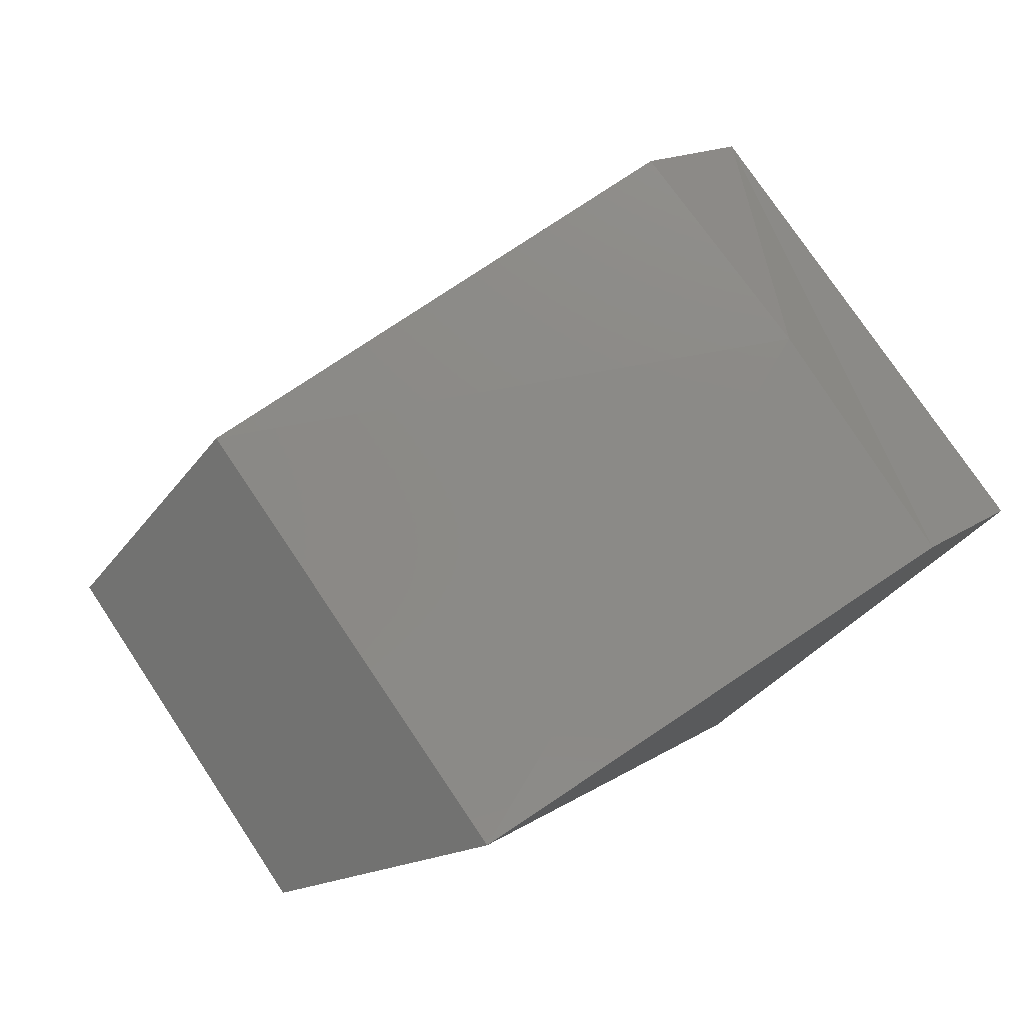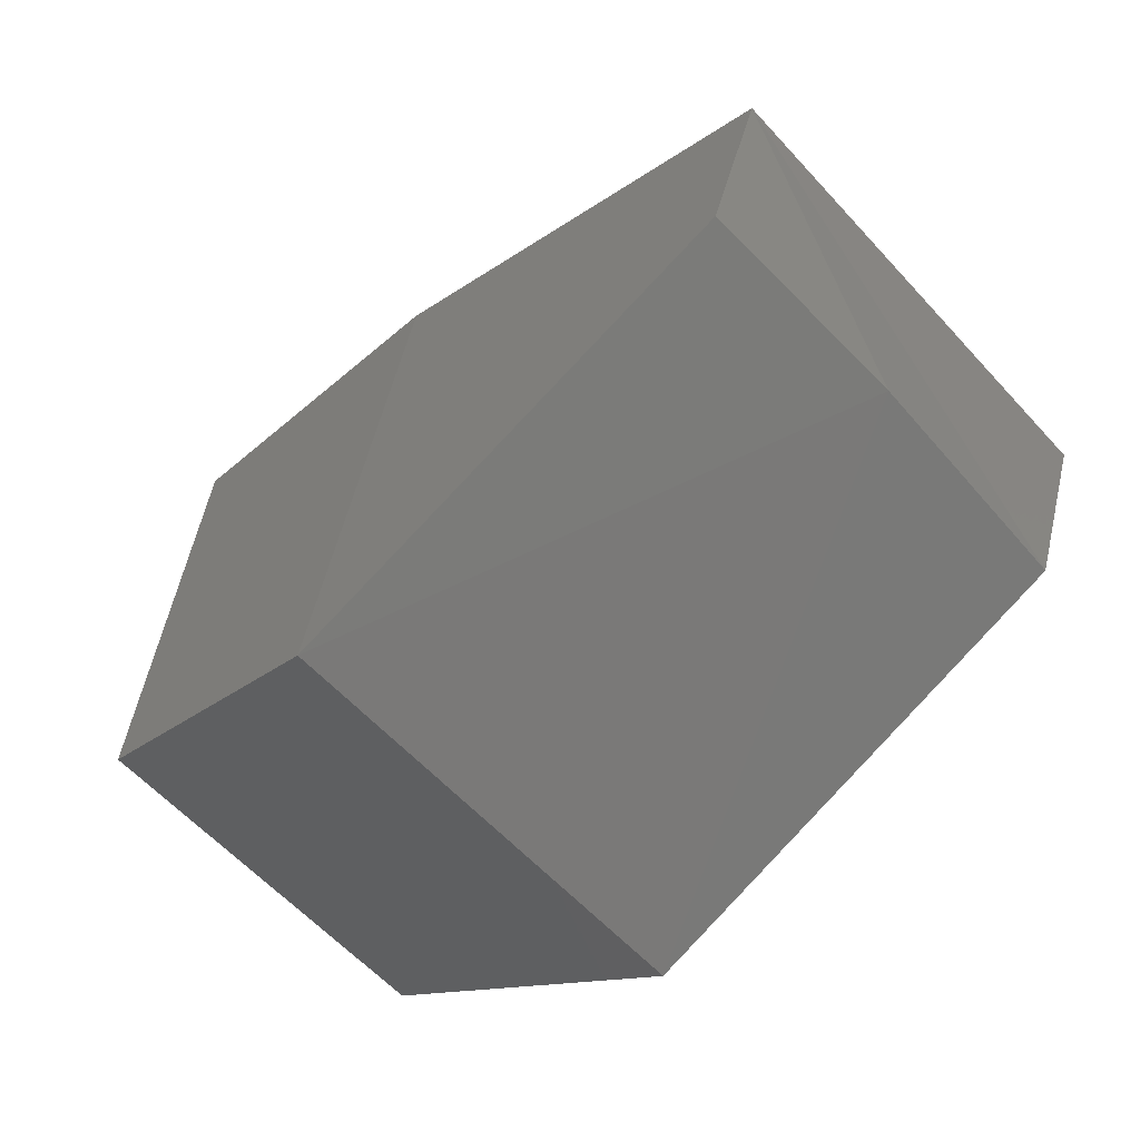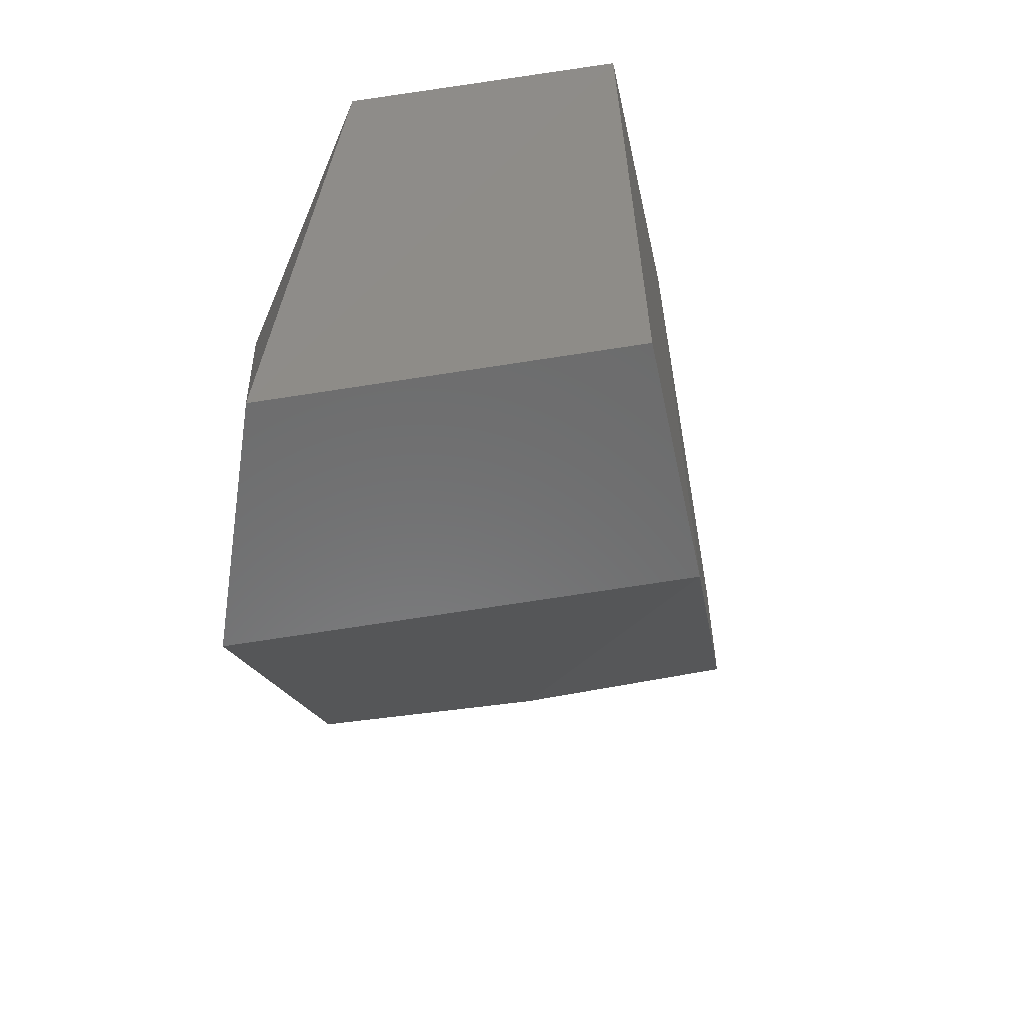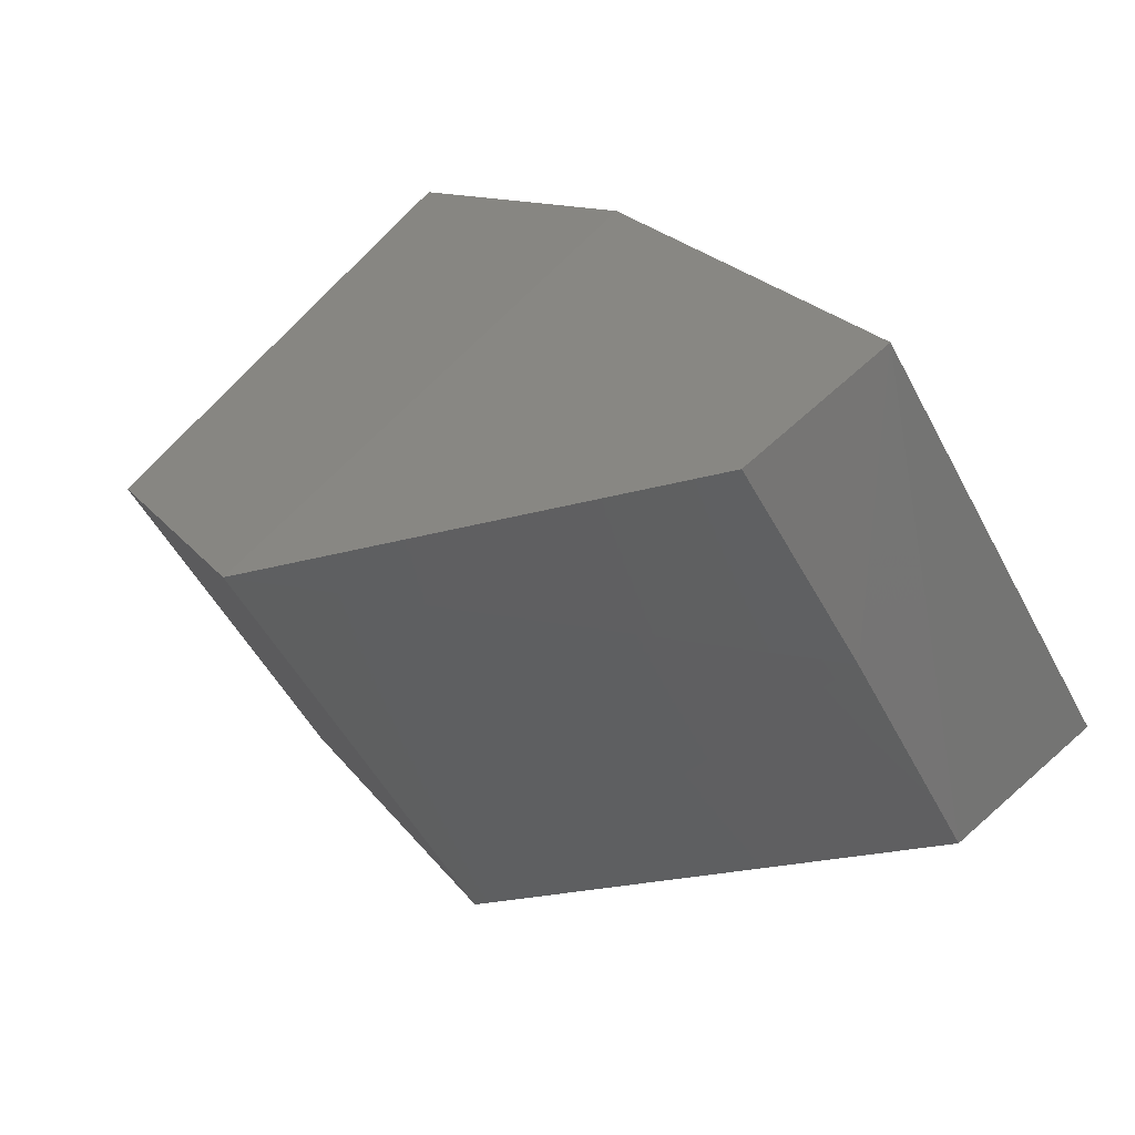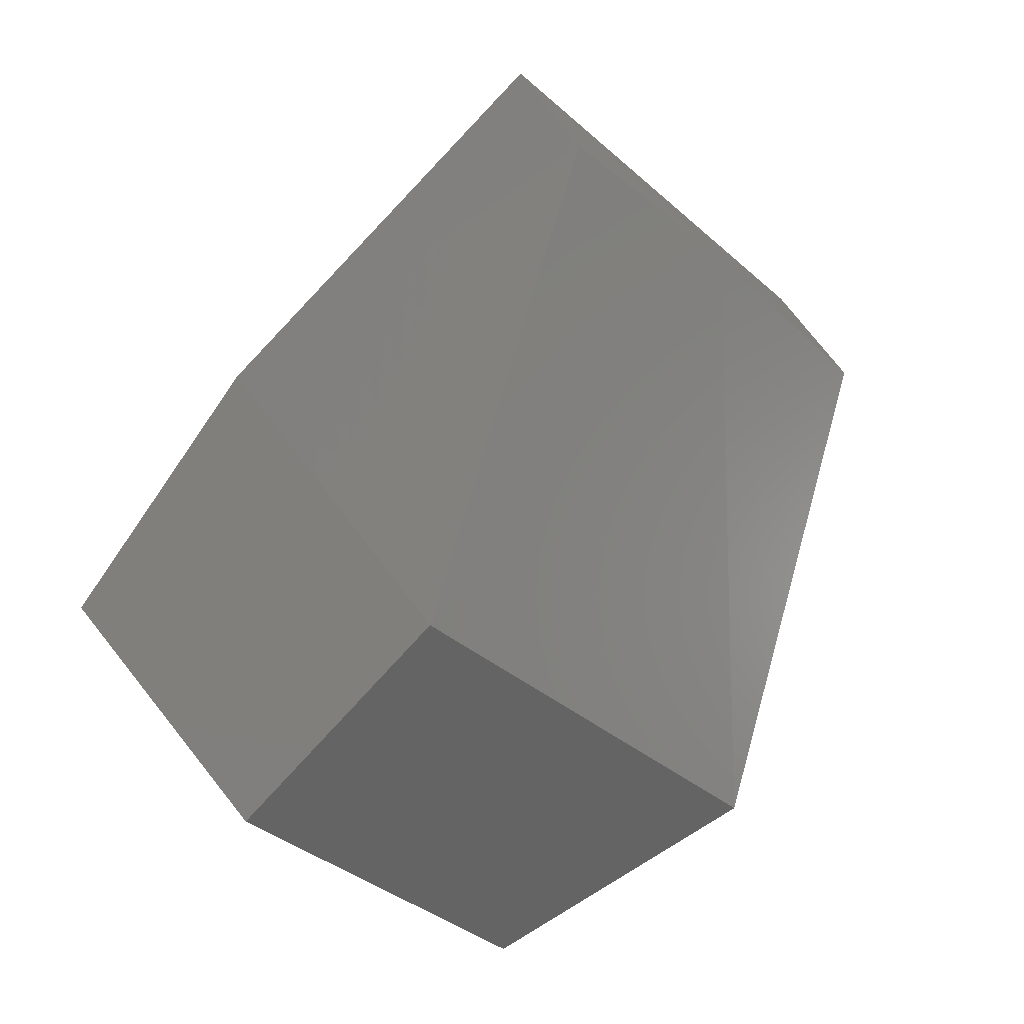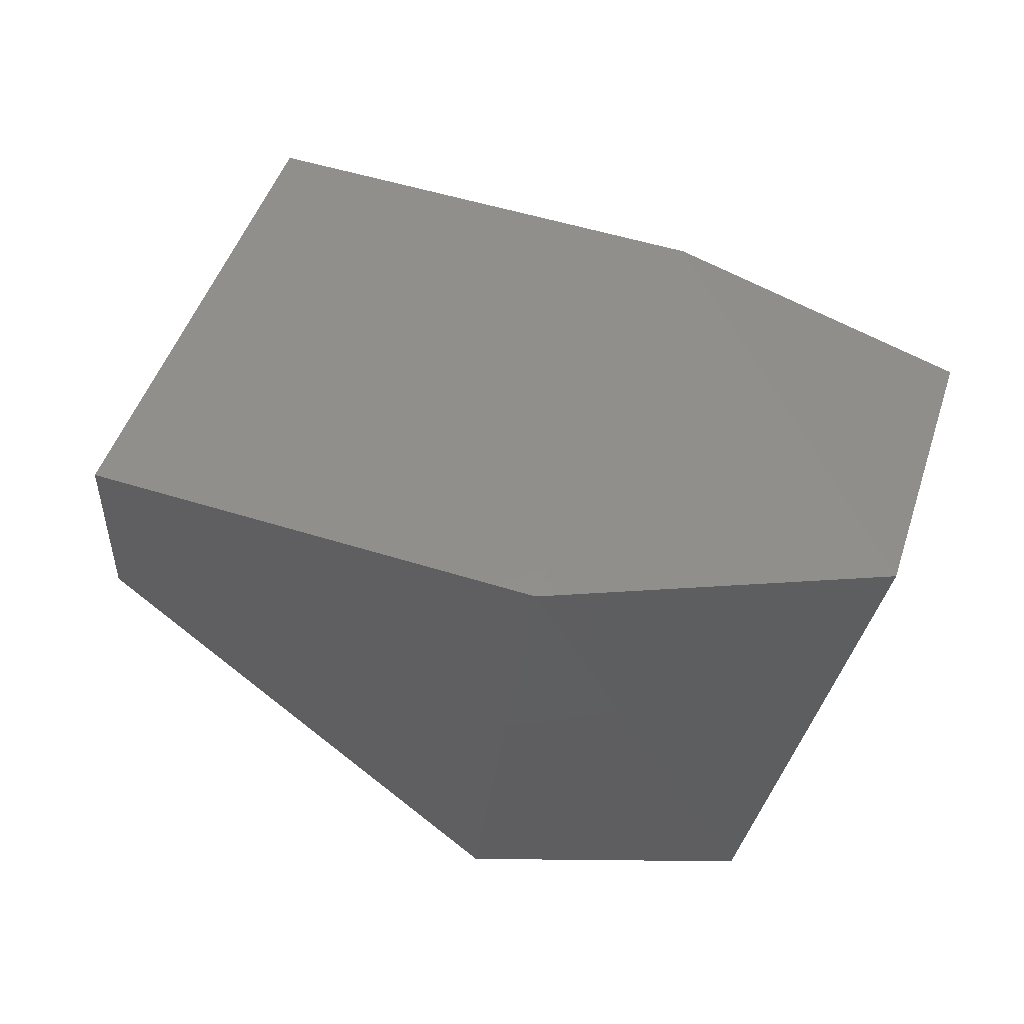
<metadata>
{"format":"stl","ext":"stl","renderer":"f3d","projection":"perspective","resolution":1024,"background":"white","views":[{"elev":15.3,"azim":35.1,"up":"+Z"},{"elev":45.0,"azim":13.8,"up":"+Z"},{"elev":-57.3,"azim":-122.9,"up":"+Y"},{"elev":74.7,"azim":48.7,"up":"+Z"},{"elev":38.0,"azim":-20.4,"up":"+Z"},{"elev":50.8,"azim":156.2,"up":"+Y"}]}
</metadata>
<code>
# stl→obj: 13 verts, 22 faces
v 6.746 -2.726 2.486
v 6.732 -2.726 2.501
v 6.732 -2.726 2.473
v 6.718 -2.726 2.488
v 6.717 -2.729 2.47
v 6.709 -2.729 2.479
v 6.732 -2.733 2.501
v 6.72 -2.748 2.49
v 6.712 -2.748 2.482
v 6.723 -2.748 2.47
v 6.734 -2.748 2.475
v 6.746 -2.733 2.486
v 6.739 -2.733 2.494
f 1 2 3
f 2 3 4
f 3 4 5
f 4 5 6
f 2 7 4
f 7 4 8
f 4 8 6
f 8 6 9
f 5 10 3
f 10 3 11
f 3 11 12
f 7 13 2
f 13 2 12
f 2 12 1
f 12 11 13
f 11 13 8
f 13 8 7
f 9 6 10
f 6 10 5
f 8 11 9
f 11 9 10
f 12 3 1

</code>
